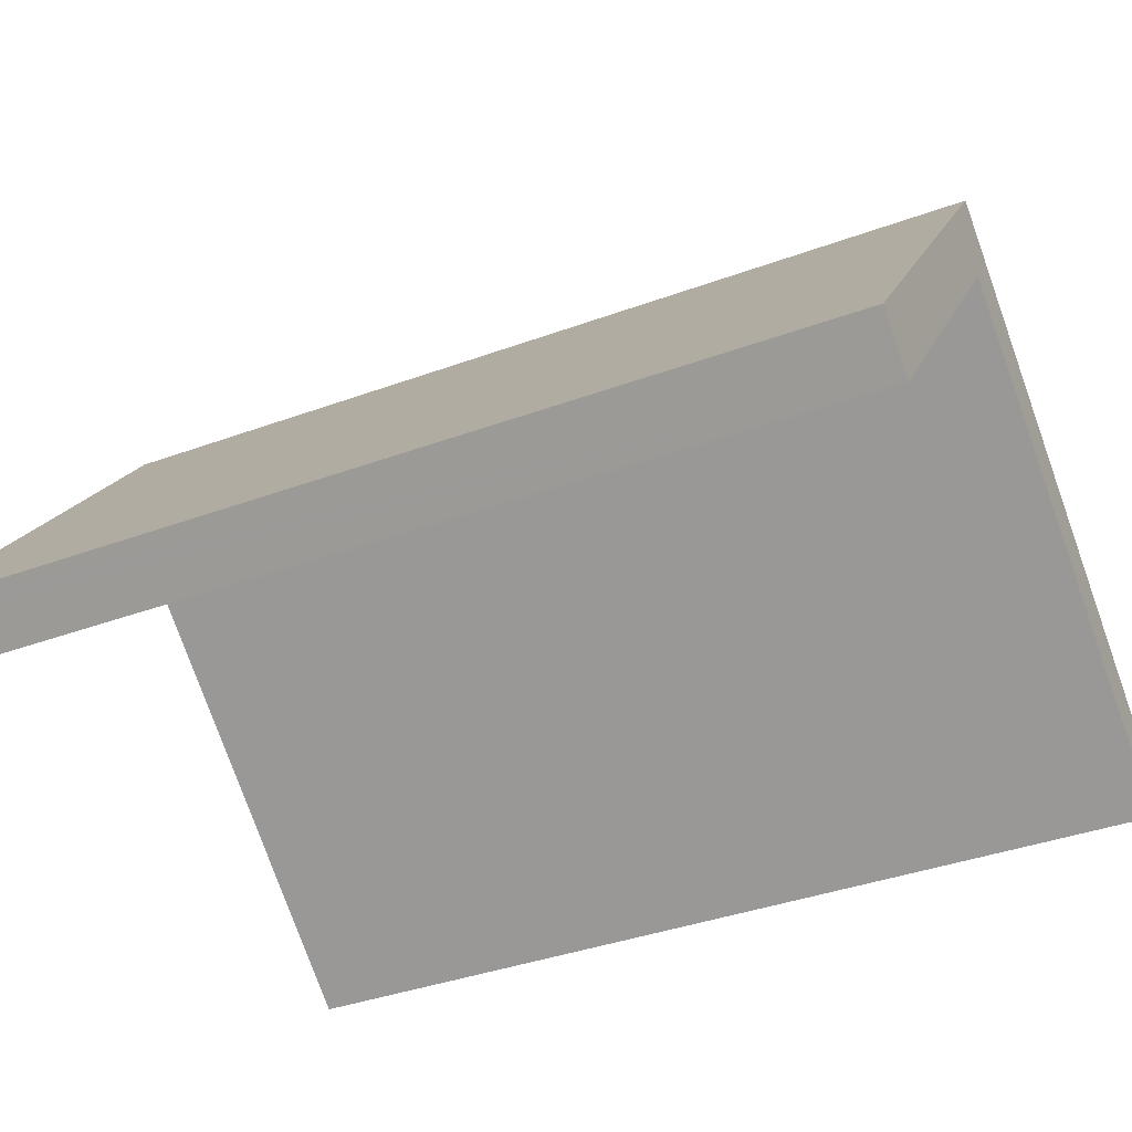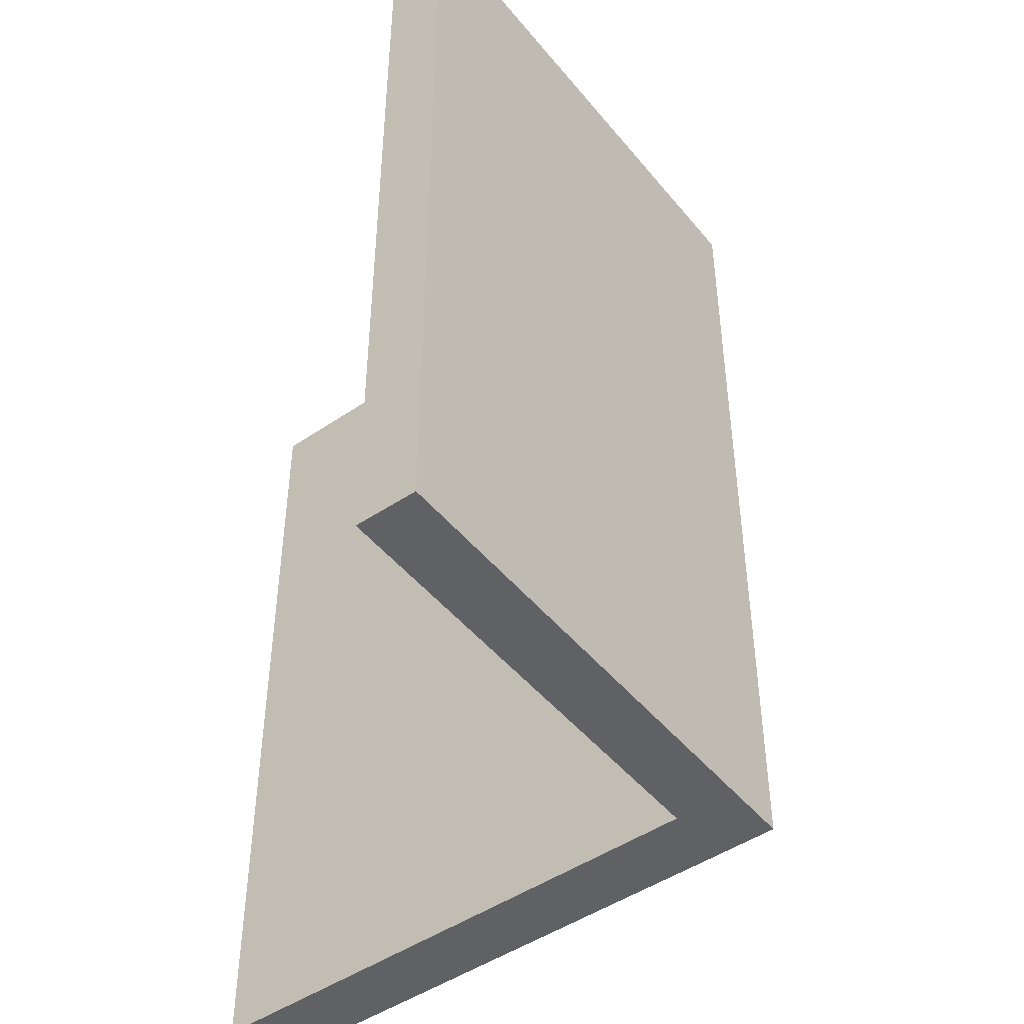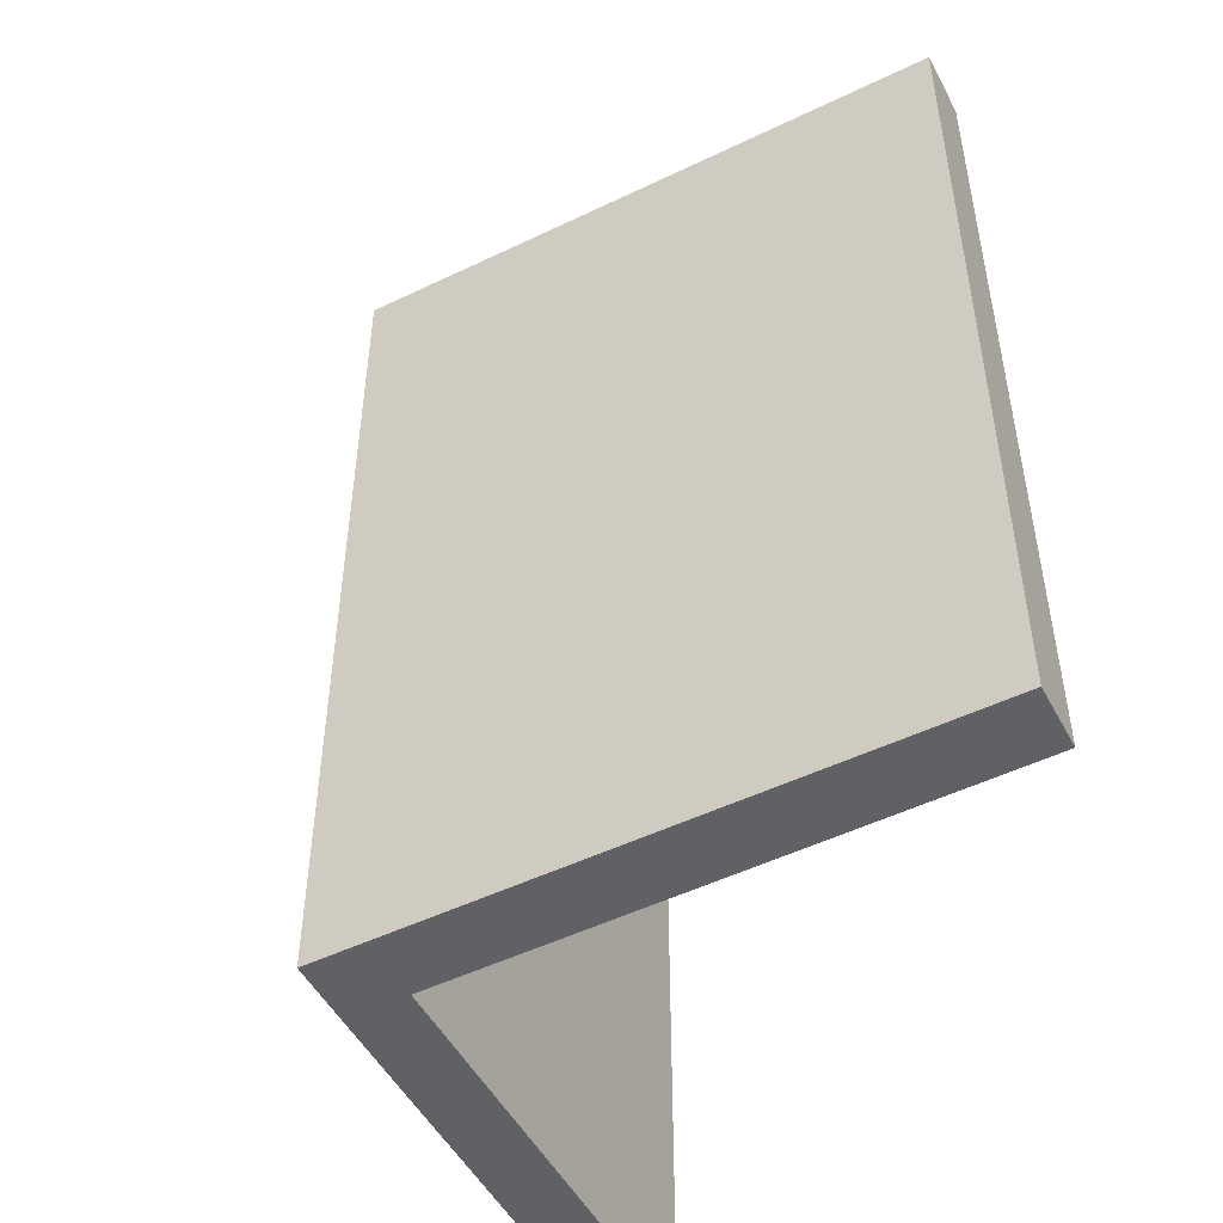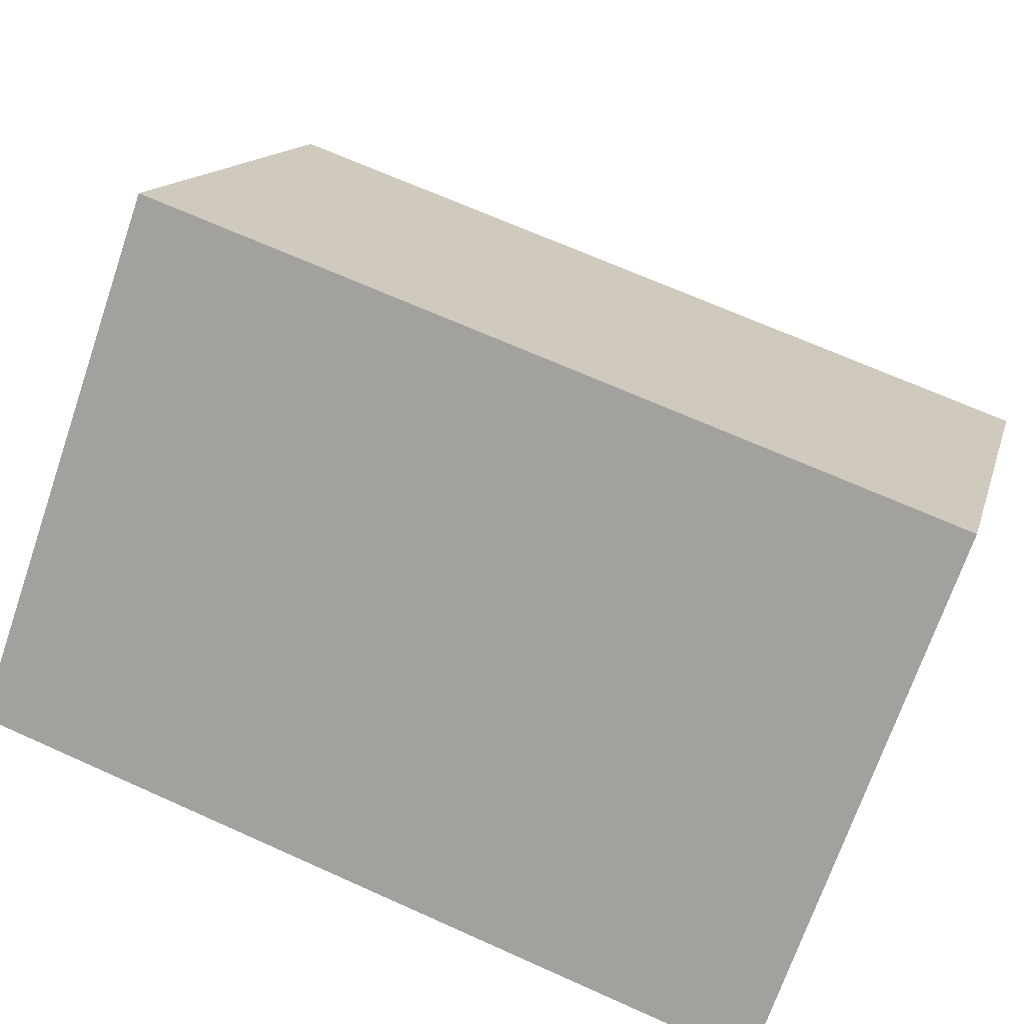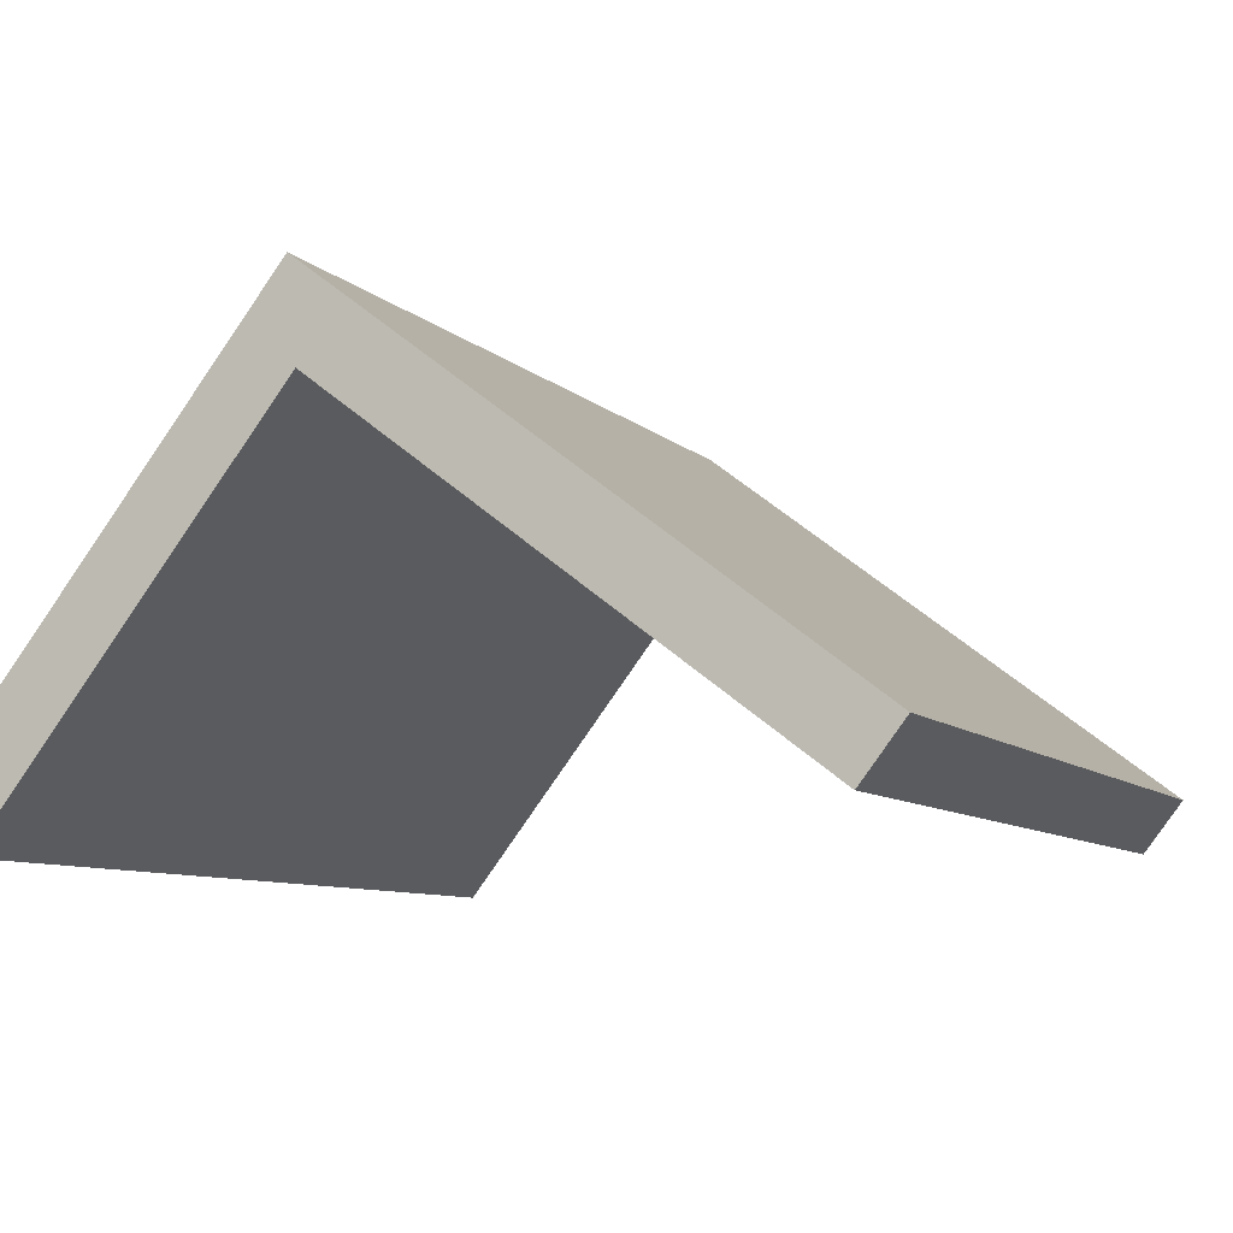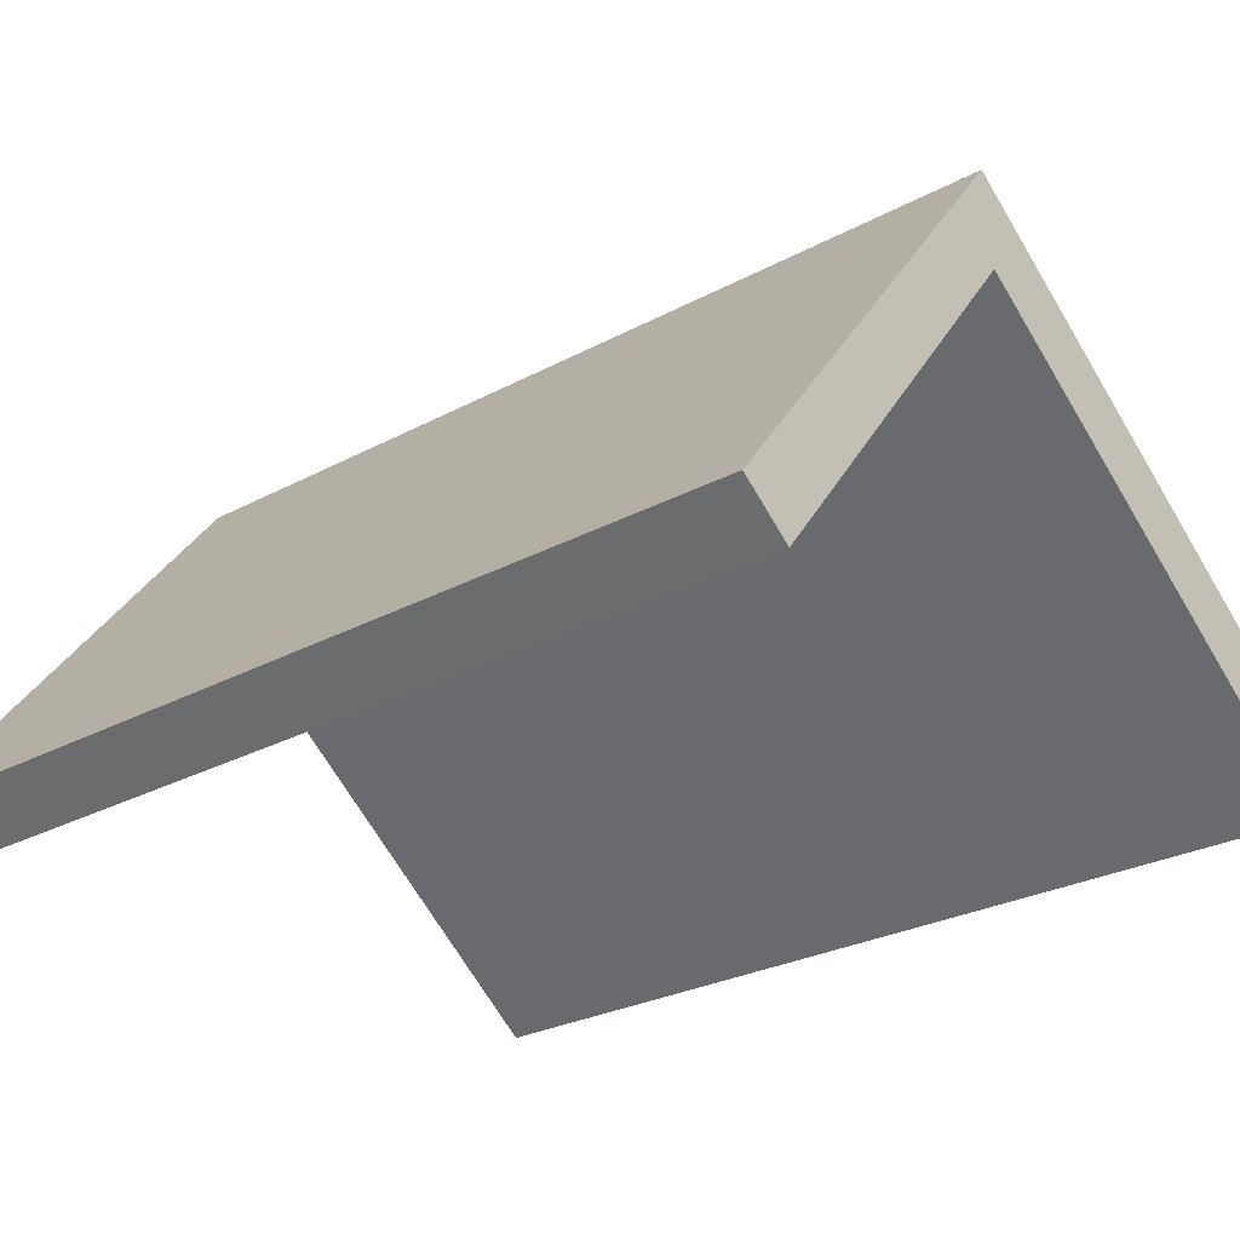
<metadata>
{"format":"obj","ext":"obj","renderer":"f3d","projection":"perspective","resolution":1024,"background":"white","views":[{"elev":-38.2,"azim":-65.0,"up":"+Z"},{"elev":-47.2,"azim":-105.1,"up":"+Y"},{"elev":-50.2,"azim":65.2,"up":"+Y"},{"elev":69.1,"azim":114.1,"up":"+Z"},{"elev":-7.8,"azim":22.8,"up":"+Z"},{"elev":-26.5,"azim":-49.6,"up":"+Z"}]}
</metadata>
<code>
v  0.105 11.63 -0.082
v  4.279 11.63 4.194
v  0.636 11.63 -0.494
v  0 11.63 7.121e-16
v  4.166 11.63 5.361
v  10.45 11.63 0.578
v  10.35 11.63 0.451
v  9.931 11.63 -0.087
v  9.931 5.327e-18 -0.087
v  4.279 -2.568e-16 4.194
v  0.636 3.025e-17 -0.494
v  0 0 0
v  0.105 5.021e-18 -0.082
v  10.35 -2.762e-17 0.451
v  10.45 -3.539e-17 0.578
v  4.166 -3.283e-16 5.361
g defaultobject
f 1 2 3
f 2 1 4
f 2 4 5
f 2 5 6
f 2 7 8
f 7 2 6
f 9 2 8
f 2 9 10
f 11 1 3
f 1 11 4
f 4 11 12
f 12 11 13
f 10 3 2
f 3 10 11
f 7 9 8
f 9 7 6
f 9 6 14
f 14 6 15
f 12 5 4
f 5 12 16
f 16 6 5
f 6 16 15
f 12 13 16
f 11 16 13
f 10 16 11
f 15 16 10
f 14 15 10
f 9 14 10

</code>
